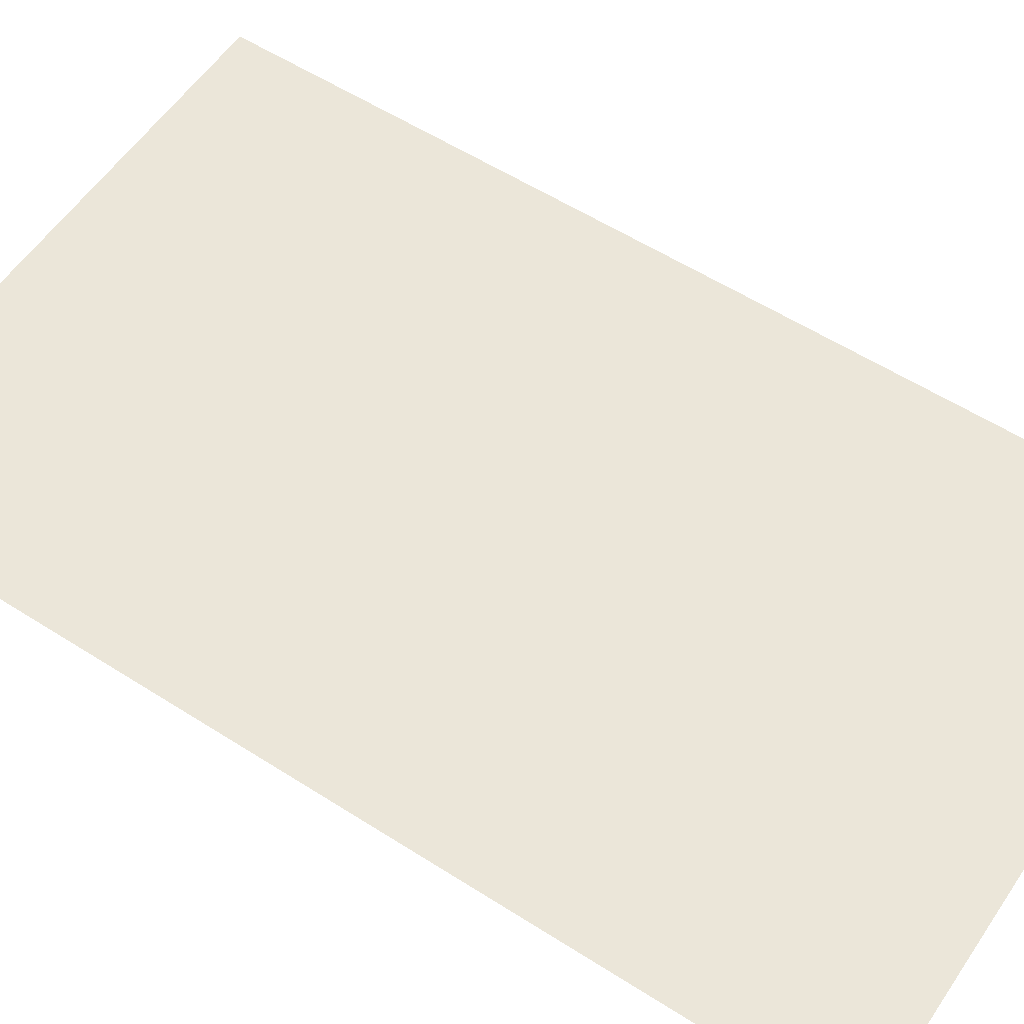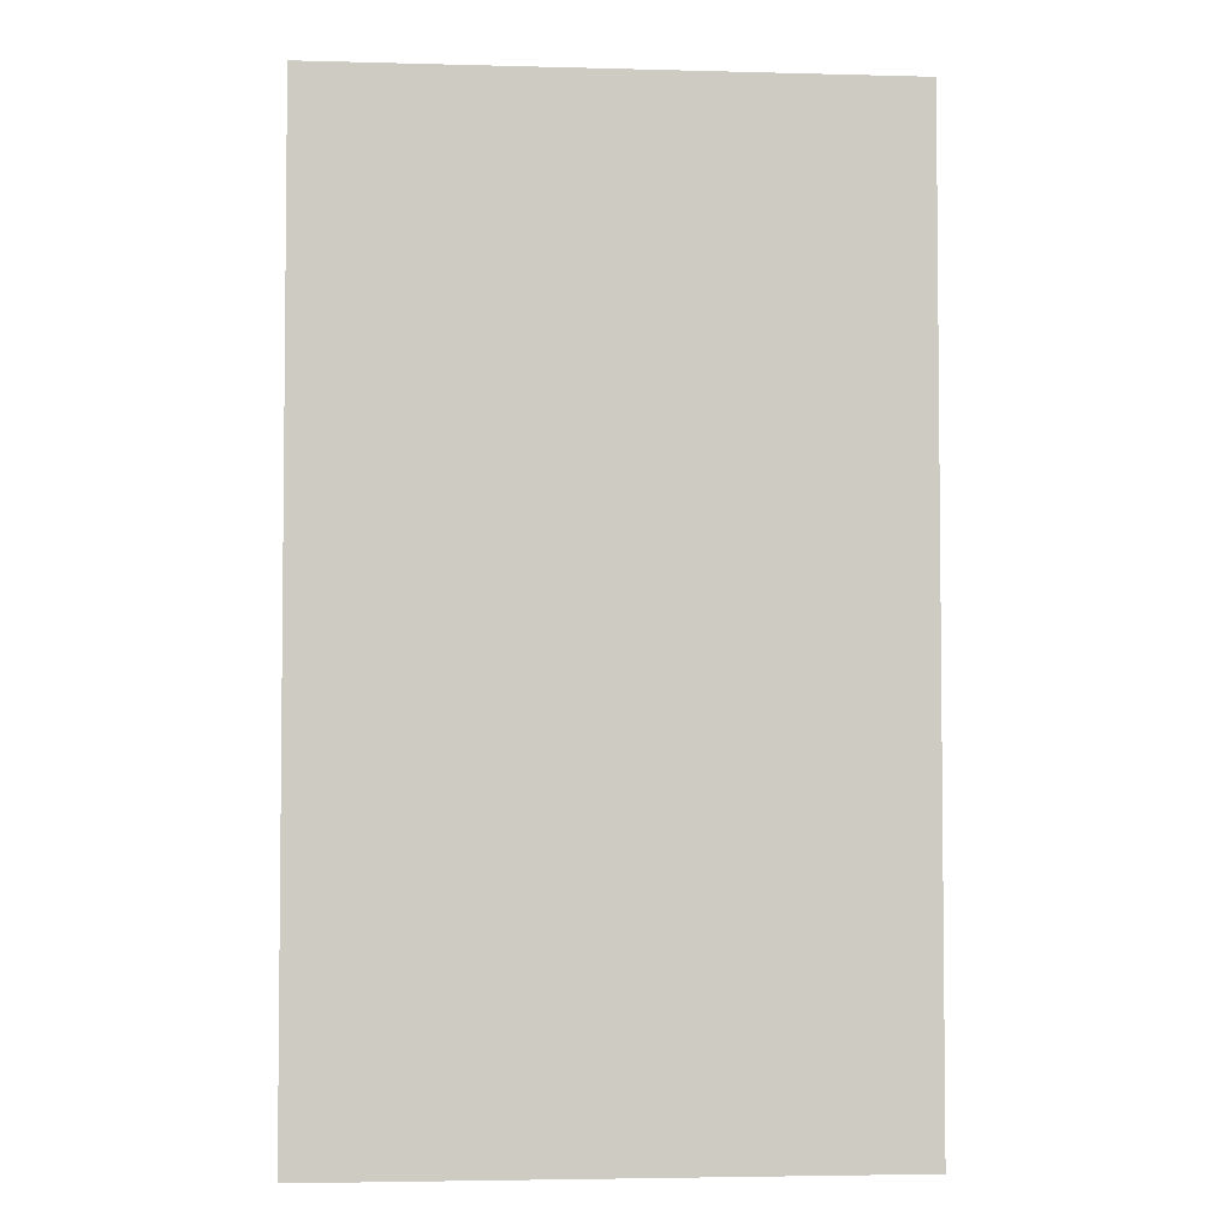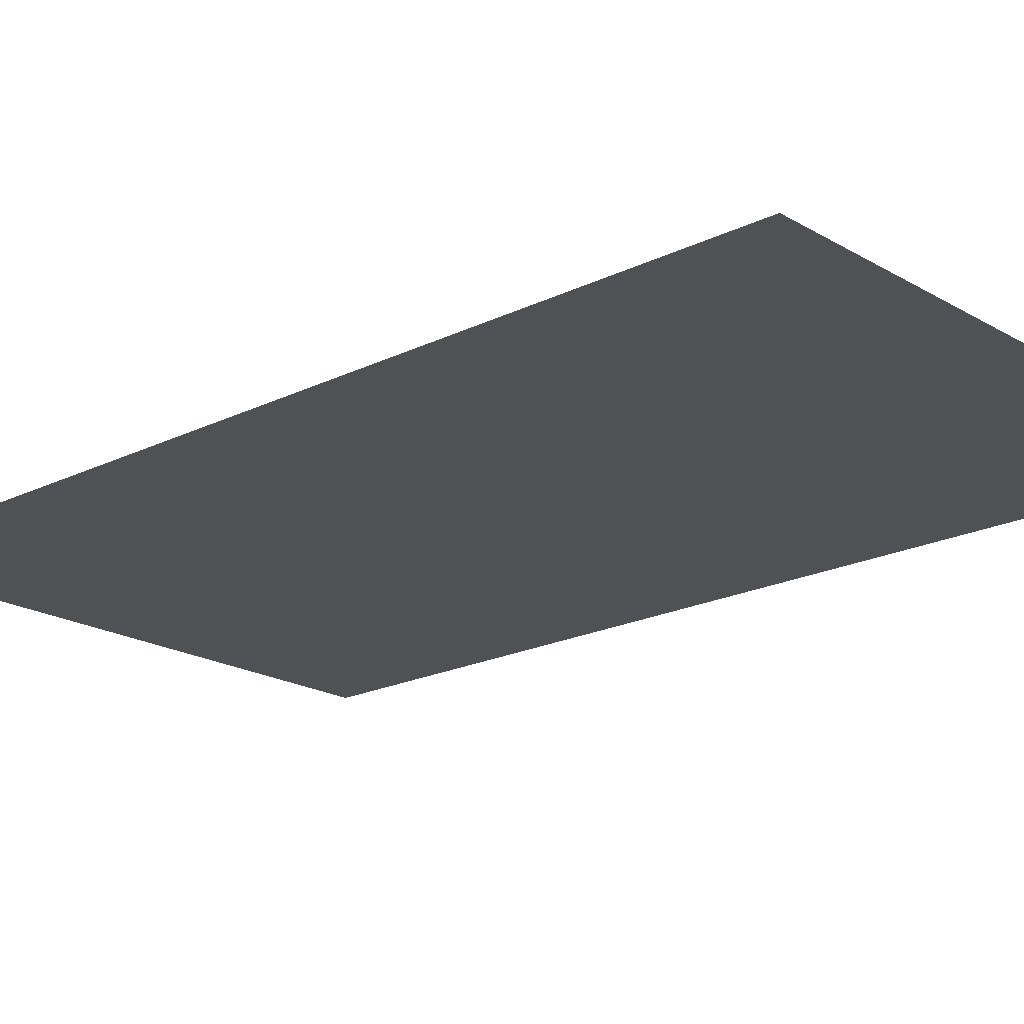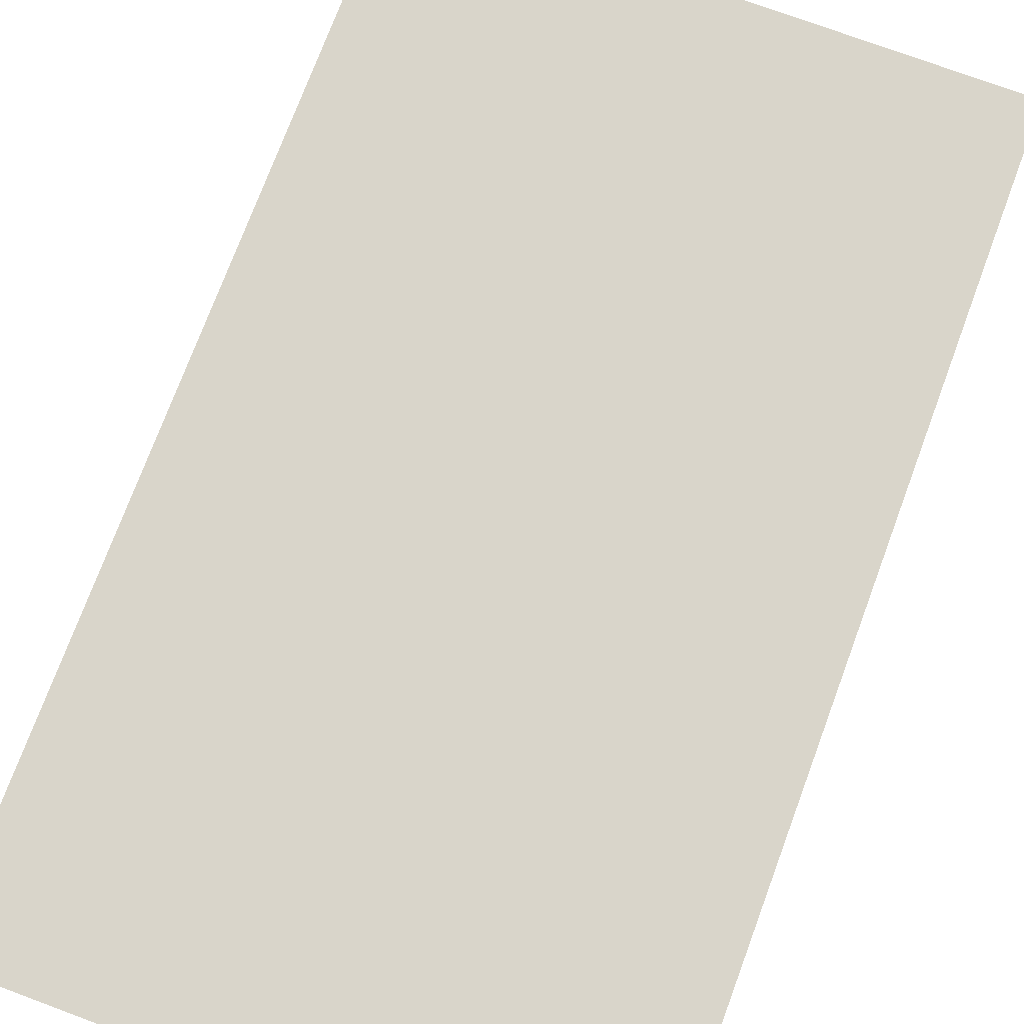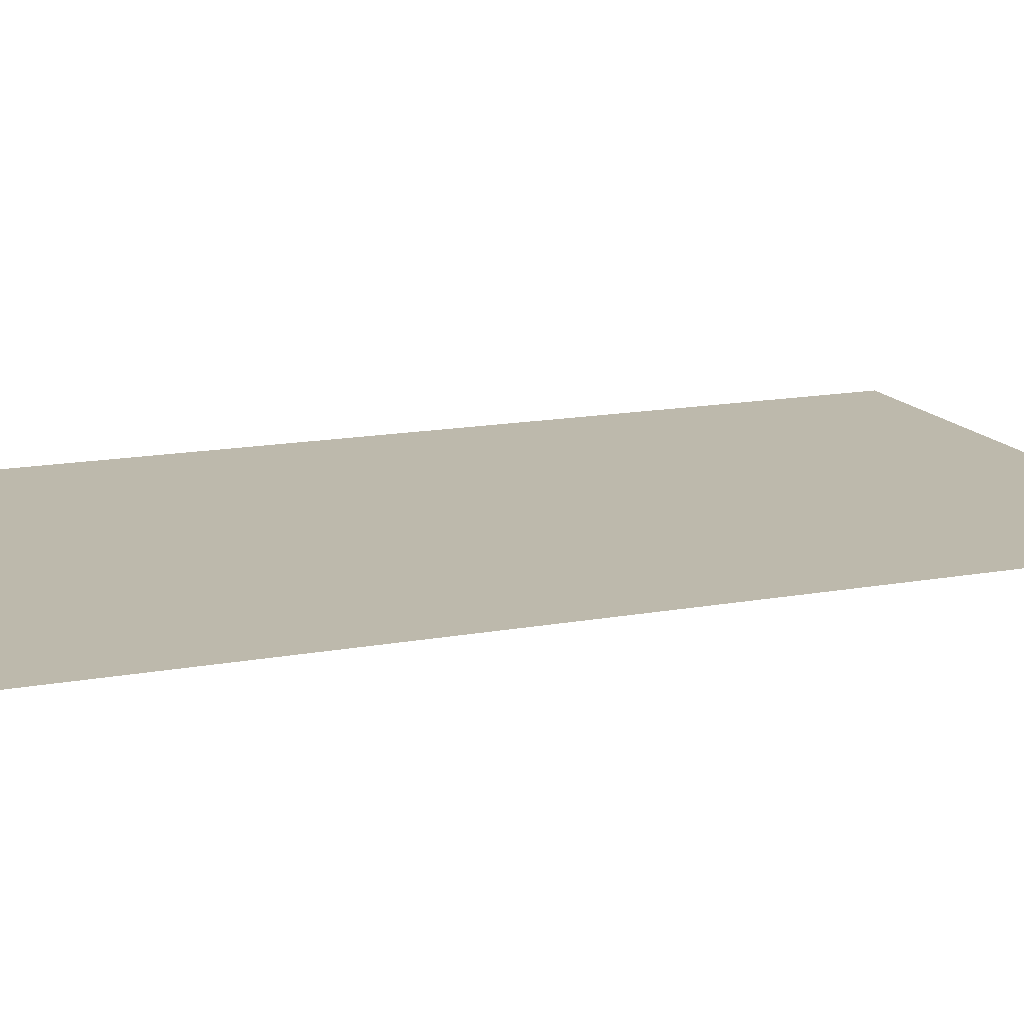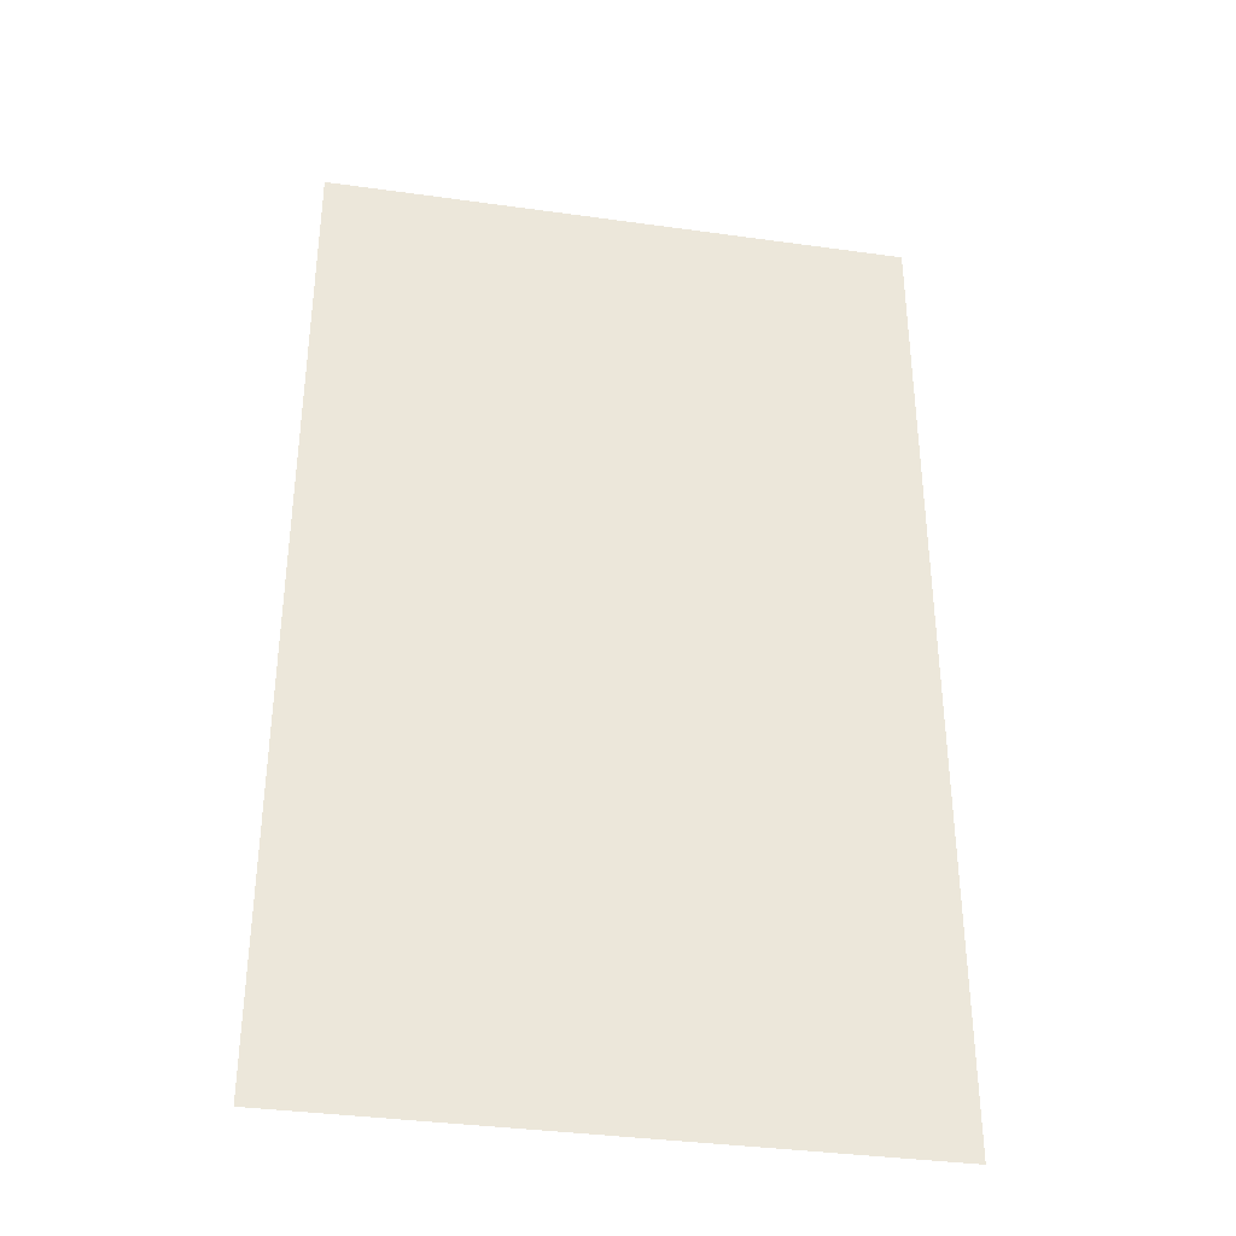
<metadata>
{"format":"obj","ext":"obj","renderer":"f3d","projection":"perspective","resolution":1024,"background":"white","views":[{"elev":56.8,"azim":123.7,"up":"+Y"},{"elev":-3.8,"azim":174.9,"up":"+Z"},{"elev":-19.7,"azim":-47.5,"up":"+Y"},{"elev":74.4,"azim":20.4,"up":"+Y"},{"elev":15.0,"azim":68.4,"up":"+Y"},{"elev":-36.3,"azim":-10.3,"up":"+Z"}]}
</metadata>
<code>
o Plane
v -3.887 0 6.542
v 3.887 0 6.542
v -3.887 0 -6.542
v 3.887 0 -6.542
v -3.887 0 -3.292
v 3.887 0 -3.292
v -0.4208 0 -6.542
v -3.887 0 -4.387
v -1.547 0 -6.542
v -2.473 0 -6.542
v -3.887 0 -5.672
v -2.473 0 -6.542
v -3.887 0 -6.542
v -3.887 0 -4.387
v -3.887 0 -3.292
v -0.4208 0 -6.542
v -3.887 0 -5.672
v -1.547 0 -6.542
f 1 2 6 5
f 7 5 6 4
f 15 14 18 16
f 14 17 12 18
f 17 13 12
f 8 5 7 9
f 11 8 9 10
f 10 3 11

</code>
